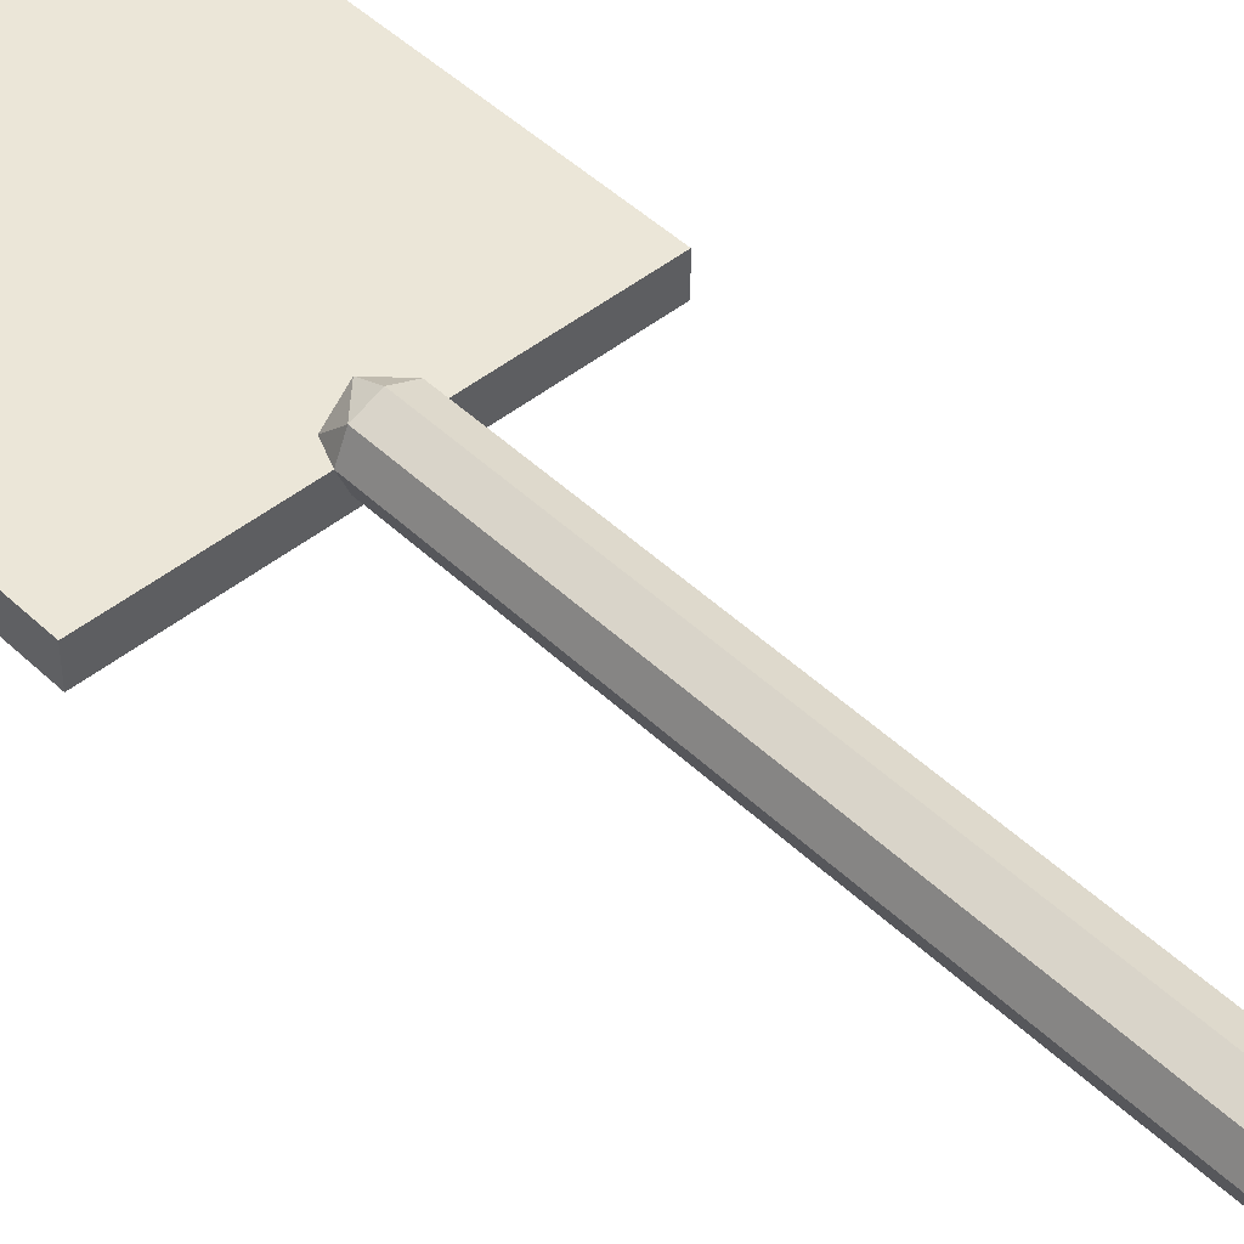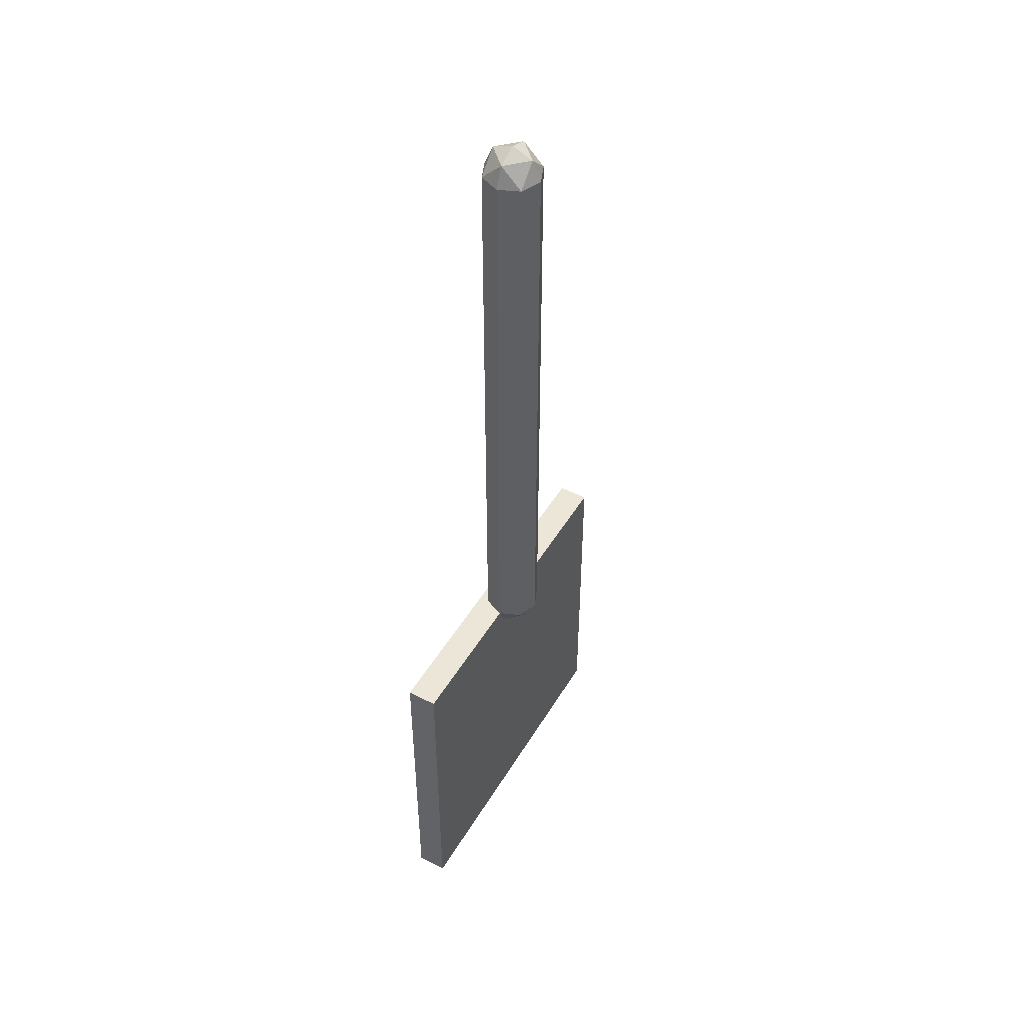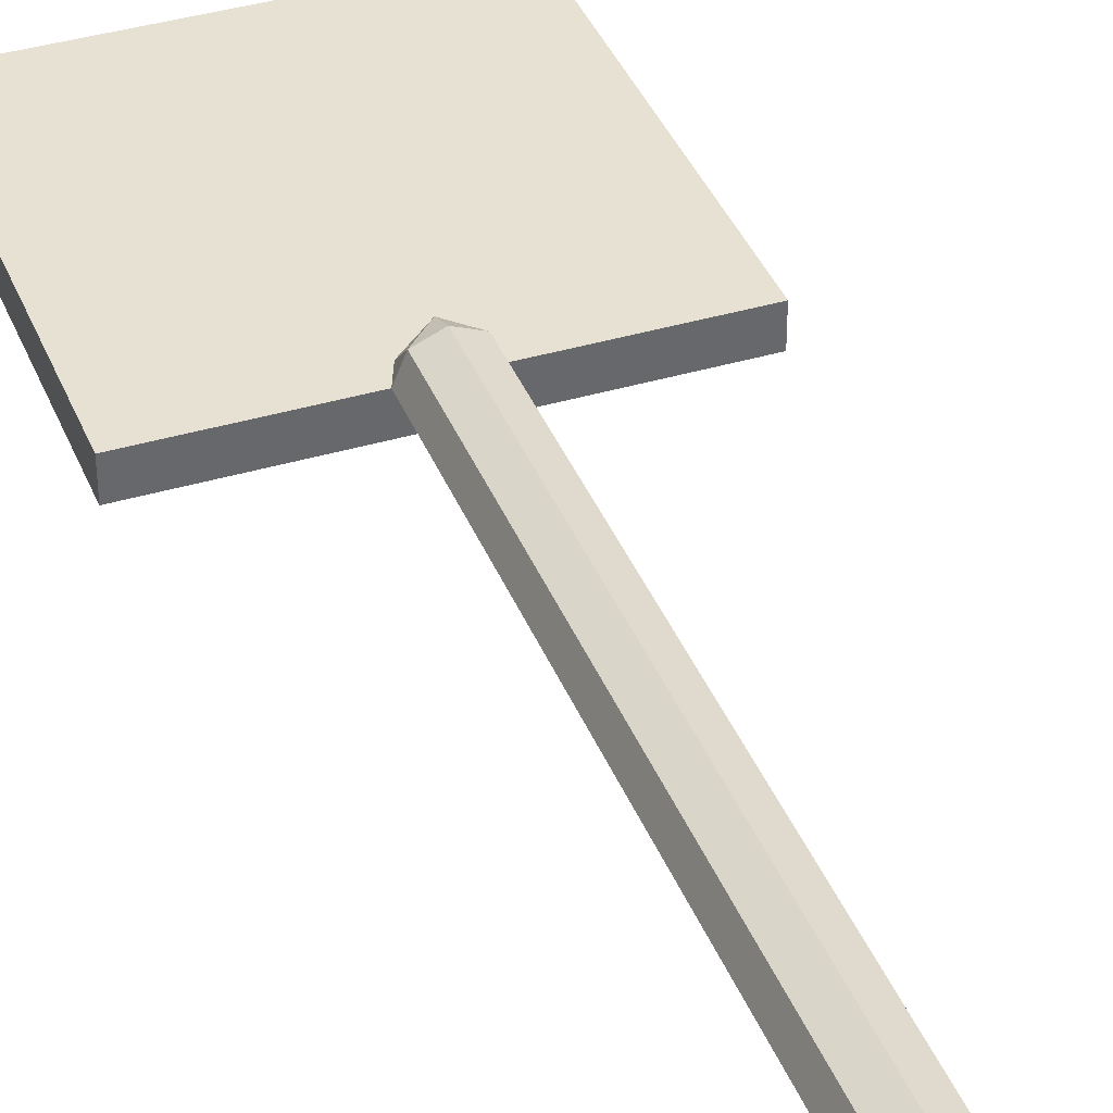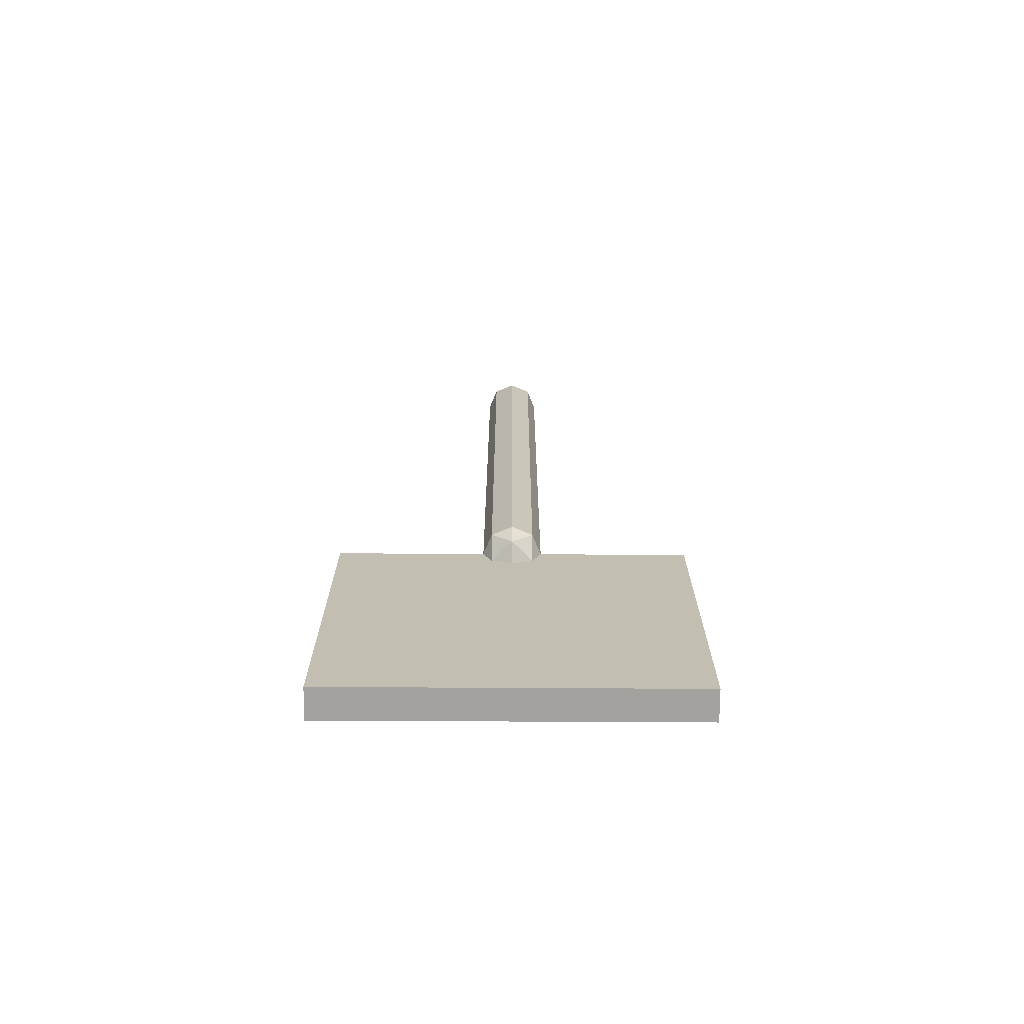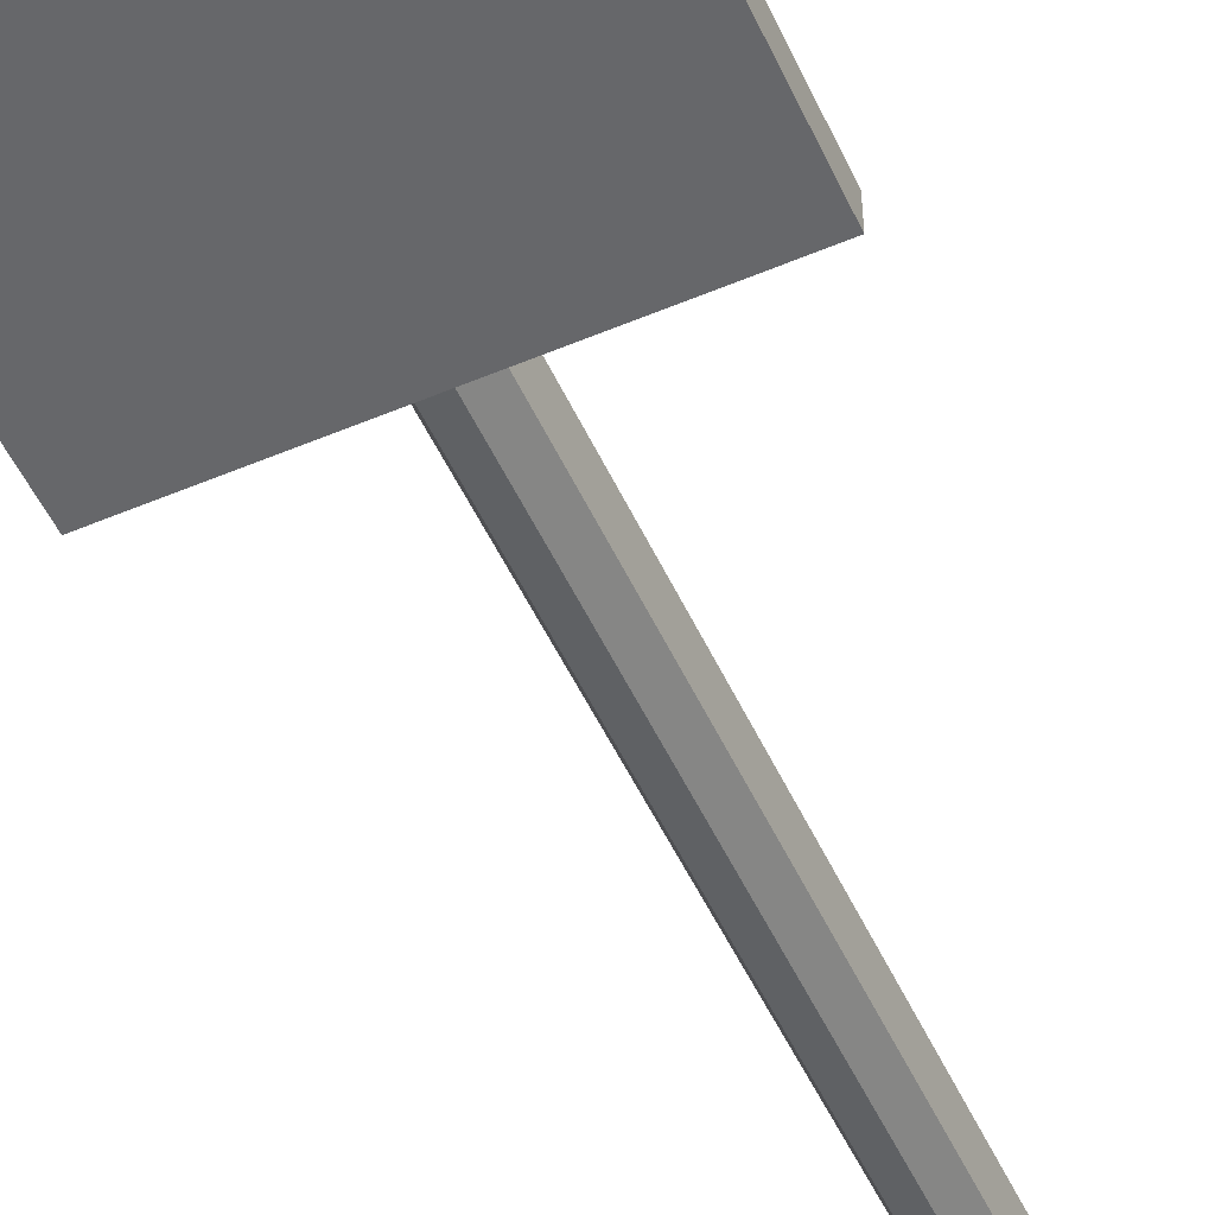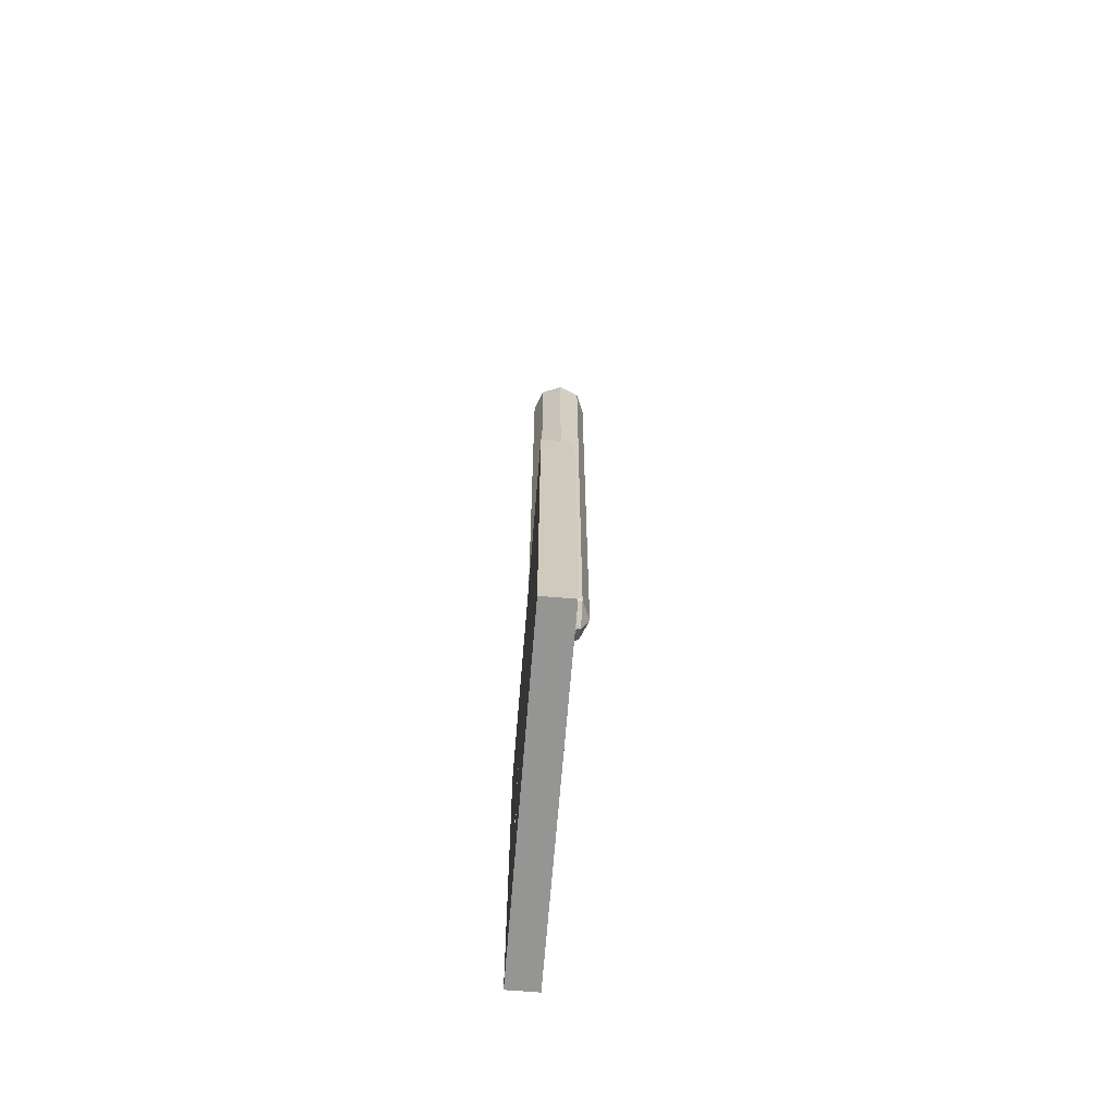
<metadata>
{"format":"obj","ext":"obj","renderer":"f3d","projection":"perspective","resolution":1024,"background":"white","views":[{"elev":46.1,"azim":137.4,"up":"+Z"},{"elev":48.7,"azim":-60.3,"up":"+Y"},{"elev":38.9,"azim":159.5,"up":"+Z"},{"elev":-72.6,"azim":-0.3,"up":"+Y"},{"elev":-52.1,"azim":24.5,"up":"+Z"},{"elev":-67.3,"azim":-94.7,"up":"+Y"}]}
</metadata>
<code>
v 0.1 -2.5 0
v 0.07071 -2.571 0
v 0.07071 -2.5 0.07071
v 0 -2.571 0.07071
v 0 -2.5 0.1
v 0.07071 -2.5 0.07071
v 0.07071 -2.571 0
v 0 -2.571 0.07071
v 0.07071 -2.5 0.07071
v 0 -2.6 0
v 0 -2.571 0.07071
v 0.07071 -2.571 0
v -0.1 -2.5 0
v -0.07071 -2.571 0
v -0.07071 -2.5 0.07071
v 0 -2.571 0.07071
v 0 -2.5 0.1
v -0.07071 -2.5 0.07071
v -0.07071 -2.571 0
v 0 -2.571 0.07071
v -0.07071 -2.5 0.07071
v 0 -2.6 0
v 0 -2.571 0.07071
v -0.07071 -2.571 0
v 0.07071 -2.5 0.07071
v 0.1 -2.5 0
v 0.1 -0.4 0
v 0.07071 -0.4 0.07071
v 0 -2.5 0.1
v 0.07071 -2.5 0.07071
v 0.07071 -0.4 0.07071
v 0 -0.4 0.1
v -0.07071 -2.5 0.07071
v 0 -2.5 0.1
v 0 -0.4 0.1
v -0.07071 -0.4 0.07071
v -0.1 -2.5 0
v -0.07071 -2.5 0.07071
v -0.07071 -0.4 0.07071
v -0.1 -0.4 0
v -0.07071 -2.5 -0.07071
v -0.1 -2.5 0
v -0.1 -0.4 0
v -0.07071 -0.4 -0.07071
v 0 -2.5 -0.1
v -0.07071 -2.5 -0.07071
v -0.07071 -0.4 -0.07071
v 0 -0.4 -0.1
v 0.07071 -2.5 -0.07071
v 0 -2.5 -0.1
v 0 -0.4 -0.1
v 0.07071 -0.4 -0.07071
v 0.1 -2.5 0
v 0.07071 -2.5 -0.07071
v 0.07071 -0.4 -0.07071
v 0.1 -0.4 0
v 0.1 -0.4 0
v 0.07071 -0.3293 0
v 0.07071 -0.4 0.07071
v 0 -0.3293 0.07071
v 0 -0.4 0.1
v 0.07071 -0.4 0.07071
v 0.07071 -0.3293 0
v 0 -0.3293 0.07071
v 0.07071 -0.4 0.07071
v 0 -0.3 0
v 0 -0.3293 0.07071
v 0.07071 -0.3293 0
v 0.1 -0.4 0
v 0.07071 -0.3293 0
v 0.07071 -0.4 -0.07071
v 0 -0.3293 -0.07071
v 0 -0.4 -0.1
v 0.07071 -0.4 -0.07071
v 0.07071 -0.3293 0
v 0 -0.3293 -0.07071
v 0.07071 -0.4 -0.07071
v 0 -0.3 0
v 0 -0.3293 -0.07071
v 0.07071 -0.3293 0
v -0.1 -0.4 0
v -0.07071 -0.3293 0
v -0.07071 -0.4 0.07071
v 0 -0.3293 0.07071
v 0 -0.4 0.1
v -0.07071 -0.4 0.07071
v -0.07071 -0.3293 0
v 0 -0.3293 0.07071
v -0.07071 -0.4 0.07071
v 0 -0.3 0
v 0 -0.3293 0.07071
v -0.07071 -0.3293 0
v -0.1 -0.4 0
v -0.07071 -0.3293 0
v -0.07071 -0.4 -0.07071
v 0 -0.3293 -0.07071
v 0 -0.4 -0.1
v -0.07071 -0.4 -0.07071
v -0.07071 -0.3293 0
v 0 -0.3293 -0.07071
v -0.07071 -0.4 -0.07071
v 0 -0.3 0
v 0 -0.3293 -0.07071
v -0.07071 -0.3293 0
v -0.6 -3.7 0
v 0.6 -3.7 0
v 0.6 -2.5 0
v -0.6 -2.5 0
v -0.6 -3.7 0
v -0.6 -3.7 -0.105
v 0.6 -3.7 -0.105
v 0.6 -3.7 0
v -0.6 -2.5 0
v -0.6 -2.5 -0.105
v -0.6 -3.7 -0.105
v -0.6 -3.7 0
v 0.6 -2.5 0
v 0.6 -2.5 -0.105
v -0.6 -2.5 -0.105
v -0.6 -2.5 0
v 0.6 -3.7 0
v 0.6 -3.7 -0.105
v 0.6 -2.5 -0.105
v 0.6 -2.5 0
v 0.3765 -3.62 -0.105
v 0.3 -3.645 -0.105
v 0.15 -3.44 -0.105
v 0.1959 -3.431 -0.105
v 0.1959 -3.431 -0.105
v 0.2349 -3.405 -0.105
v 0.4414 -3.548 -0.105
v 0.3765 -3.62 -0.105
v 0.4414 -3.548 -0.105
v 0.2349 -3.405 -0.105
v 0.2609 -3.366 -0.105
v 0.4848 -3.441 -0.105
v 0.4848 -3.441 -0.105
v 0.2609 -3.366 -0.105
v 0.27 -3.32 -0.105
v 0.5 -3.315 -0.105
v 0.2609 -3.274 -0.105
v 0.4848 -3.189 -0.105
v 0.5 -3.315 -0.105
v 0.27 -3.32 -0.105
v 0.2609 -3.274 -0.105
v 0.2349 -3.235 -0.105
v 0.4414 -3.082 -0.105
v 0.4848 -3.189 -0.105
v 0.1959 -3.209 -0.105
v 0.3765 -3.01 -0.105
v 0.4414 -3.082 -0.105
v 0.2349 -3.235 -0.105
v 0.1959 -3.209 -0.105
v 0.15 -3.2 -0.105
v 0.3 -2.985 -0.105
v 0.3765 -3.01 -0.105
v -0.15 -3.2 -0.105
v -0.15 -2.985 -0.105
v 0.3 -2.985 -0.105
v 0.15 -3.2 -0.105
v -0.355 -3.645 -0.105
v -0.15 -3.44 -0.105
v 0.15 -3.44 -0.105
v 0.3 -3.645 -0.105
v -0.355 -3.645 -0.105
v -0.355 -2.575 -0.105
v -0.15 -2.575 -0.105
v -0.15 -2.985 -0.105
v -0.15 -2.985 -0.105
v -0.15 -3.2 -0.105
v -0.355 -3.645 -0.105
v -0.15 -3.2 -0.105
v -0.15 -3.44 -0.105
v -0.355 -3.645 -0.105
v 0.15 -3.32 -0.105
v 0.15 -3.2 -0.105
v 0.2349 -3.235 -0.105
v 0.15 -3.32 -0.105
v 0.2349 -3.235 -0.105
v 0.27 -3.32 -0.105
v 0.15 -3.32 -0.105
v 0.27 -3.32 -0.105
v 0.2349 -3.405 -0.105
v 0.15 -3.32 -0.105
v 0.2349 -3.405 -0.105
v 0.15 -3.44 -0.105
v 0.5 -2.985 -0.105
v 0.4414 -3.082 -0.105
v 0.3 -2.985 -0.105
v 0.5 -2.985 -0.105
v 0.5 -3.315 -0.105
v 0.4414 -3.082 -0.105
v 0.5 -3.645 -0.105
v 0.4414 -3.548 -0.105
v 0.5 -3.315 -0.105
v 0.5 -3.645 -0.105
v 0.3 -3.645 -0.105
v 0.4414 -3.548 -0.105
v 0.6 -3.7 -0.105
v 0.5 -3.645 -0.105
v 0.5 -2.985 -0.105
v 0.6 -2.5 -0.105
v 0.3 -3.645 -0.105
v 0.5 -3.645 -0.105
v 0.6 -3.7 -0.105
v -0.355 -3.645 -0.105
v 0.3 -3.645 -0.105
v 0.6 -3.7 -0.105
v -0.6 -3.7 -0.105
v -0.355 -2.575 -0.105
v -0.355 -3.645 -0.105
v -0.6 -3.7 -0.105
v -0.6 -2.5 -0.105
v -0.15 -2.575 -0.105
v -0.355 -2.575 -0.105
v -0.6 -2.5 -0.105
v 0.6 -2.5 -0.105
v 0.6 -2.5 -0.105
v 0.3 -2.985 -0.105
v -0.15 -2.985 -0.105
v -0.15 -2.575 -0.105
v 0.6 -2.5 -0.105
v 0.5 -2.985 -0.105
v 0.3 -2.985 -0.105
v 0.15 -3.2 -0.105
v 0.15 -3.44 -0.105
v -0.15 -3.44 -0.105
v -0.15 -3.2 -0.105
g mesh7637453
f 1 3 2
f 4 6 5
f 7 9 8
f 10 12 11
g mesh7637455
f 13 14 15
f 16 17 18
f 19 20 21
f 22 23 24
g mesh7637458
f 25 26 27
f 27 28 25
f 29 30 31
f 31 32 29
f 33 34 35
f 35 36 33
f 37 38 39
f 39 40 37
f 41 42 43
f 43 44 41
f 45 46 47
f 47 48 45
f 49 50 51
f 51 52 49
f 53 54 55
f 55 56 53
g mesh7637461
f 57 58 59
f 60 61 62
f 63 64 65
f 66 67 68
g mesh7637463
f 69 71 70
f 72 74 73
f 75 77 76
f 78 80 79
g mesh7637465
f 81 83 82
f 84 86 85
f 87 89 88
f 90 92 91
g mesh7637467
f 93 94 95
f 96 97 98
f 99 100 101
f 102 103 104
g mesh7637472
f 105 106 107
f 107 108 105
f 109 110 111
f 111 112 109
f 113 114 115
f 115 116 113
f 117 118 119
f 119 120 117
f 121 122 123
f 123 124 121
f 125 126 127
f 127 128 125
f 129 130 131
f 131 132 129
f 133 134 135
f 135 136 133
f 137 138 139
f 139 140 137
f 141 142 143
f 143 144 141
f 145 146 147
f 147 148 145
f 149 150 151
f 151 152 149
f 153 154 155
f 155 156 153
f 157 158 159
f 159 160 157
f 161 162 163
f 163 164 161
f 165 166 167
f 167 168 165
f 169 170 171
f 172 173 174
g mesh7637475
f 175 176 177
f 178 179 180
f 181 182 183
f 184 185 186
g mesh7637477
f 187 188 189
f 190 191 192
f 193 194 195
f 196 197 198
f 199 200 201
f 201 202 199
f 203 204 205
f 206 207 208
f 208 209 206
f 210 211 212
f 212 213 210
f 214 215 216
f 216 217 214
f 218 219 220
f 220 221 218
f 222 223 224
f 225 226 227
f 227 228 225

</code>
